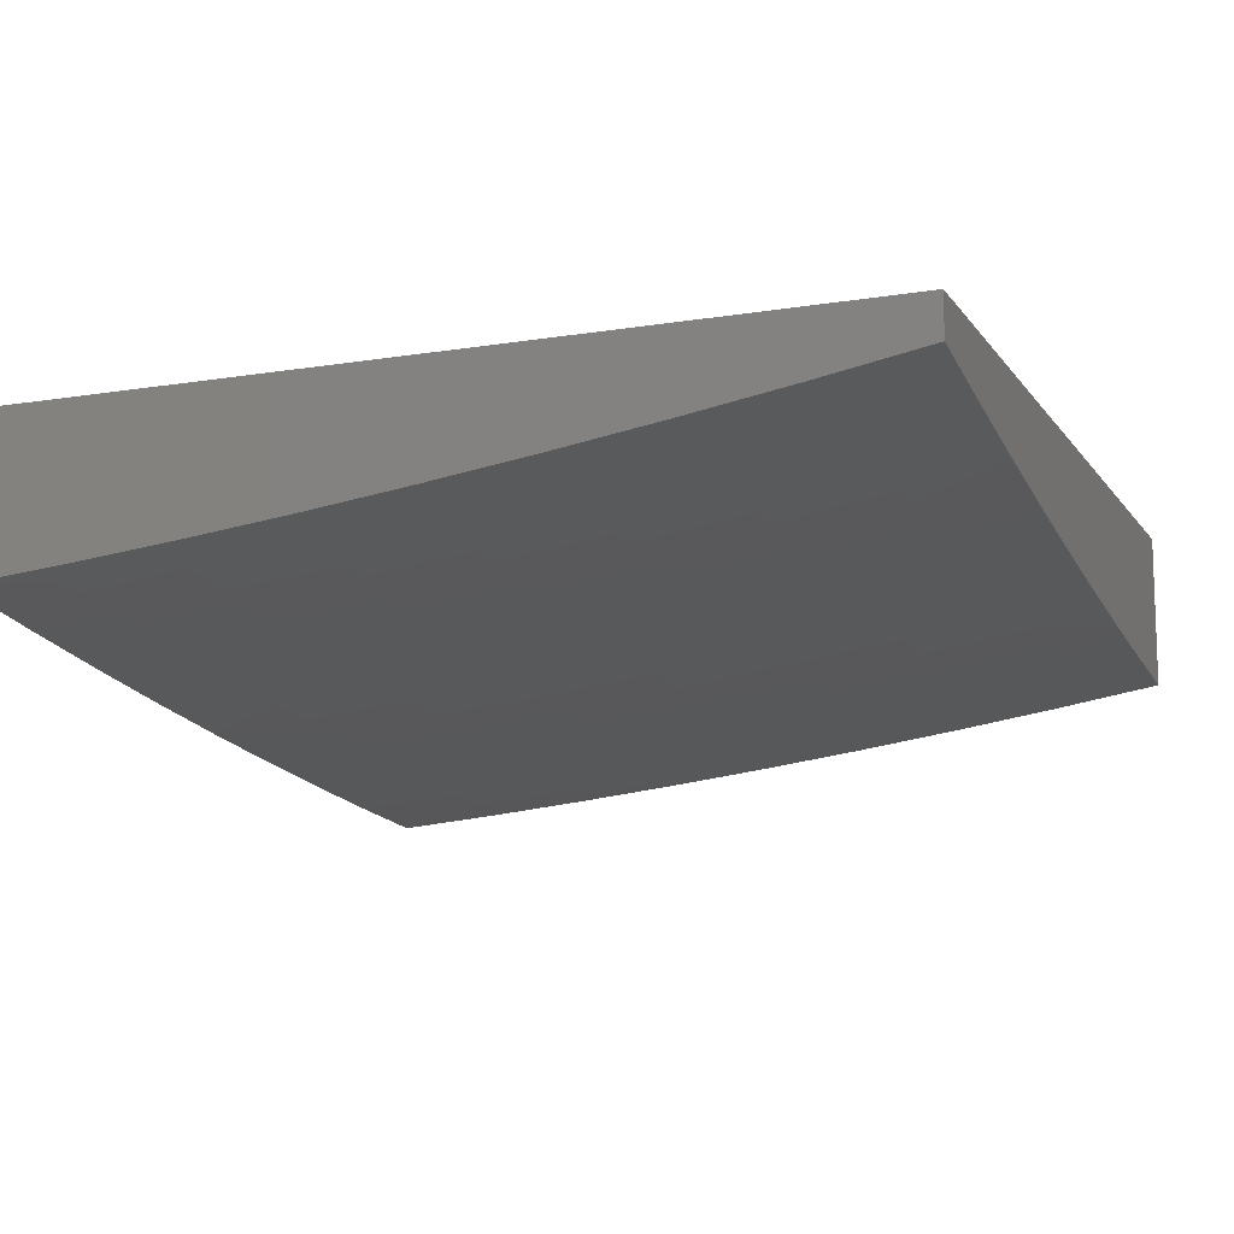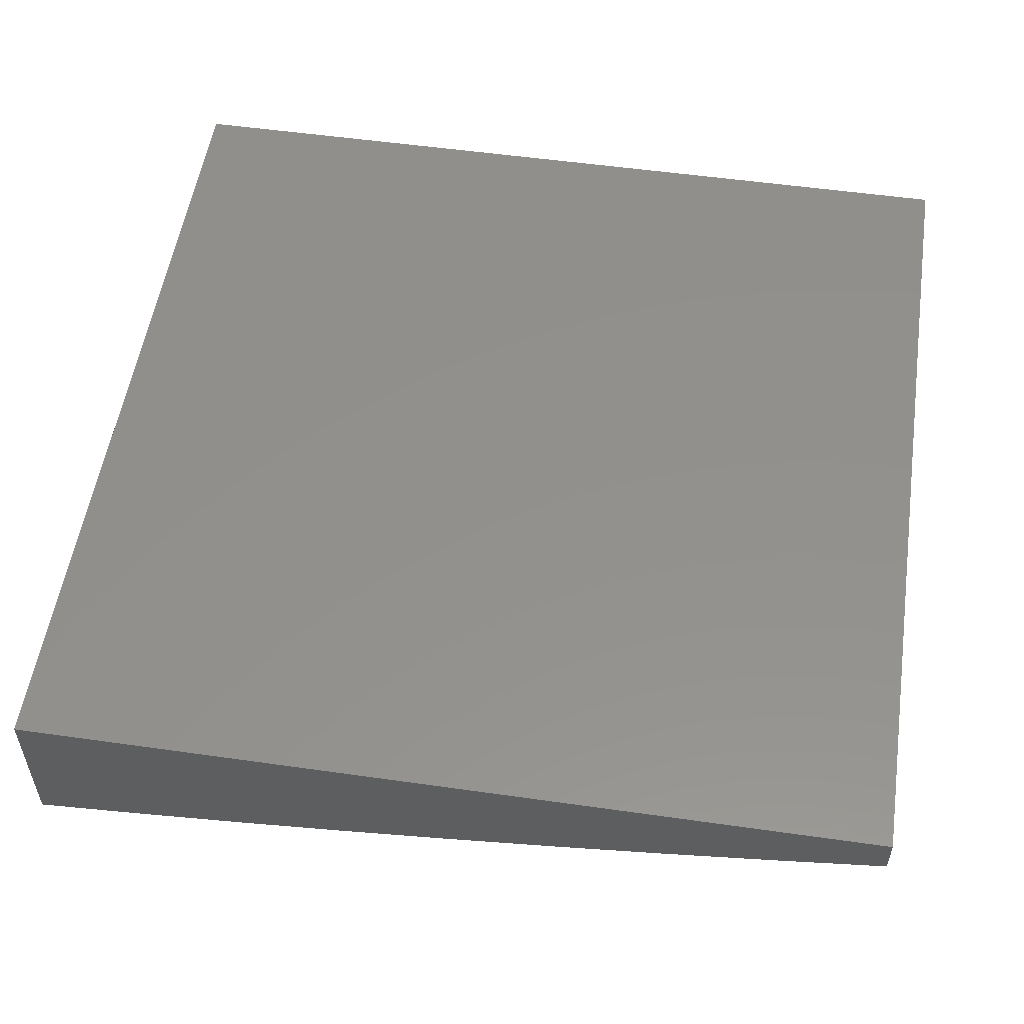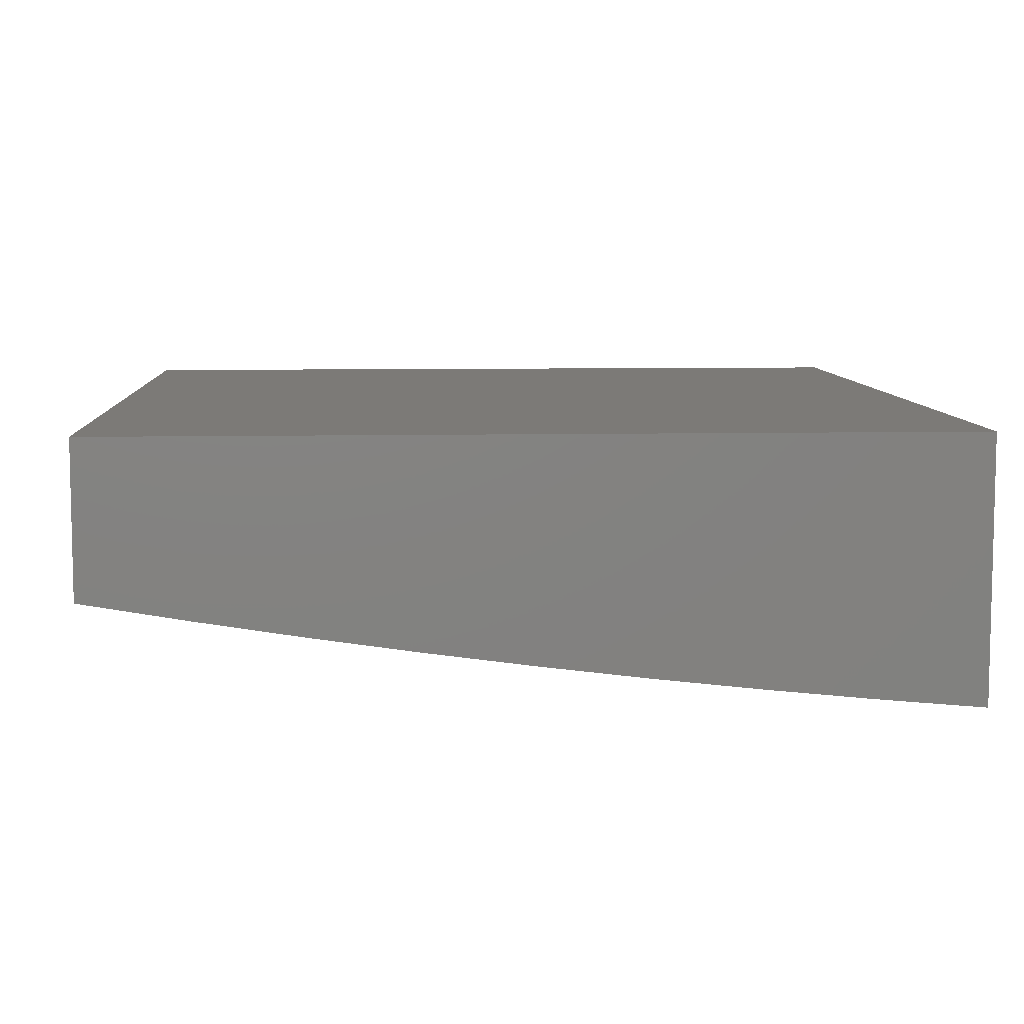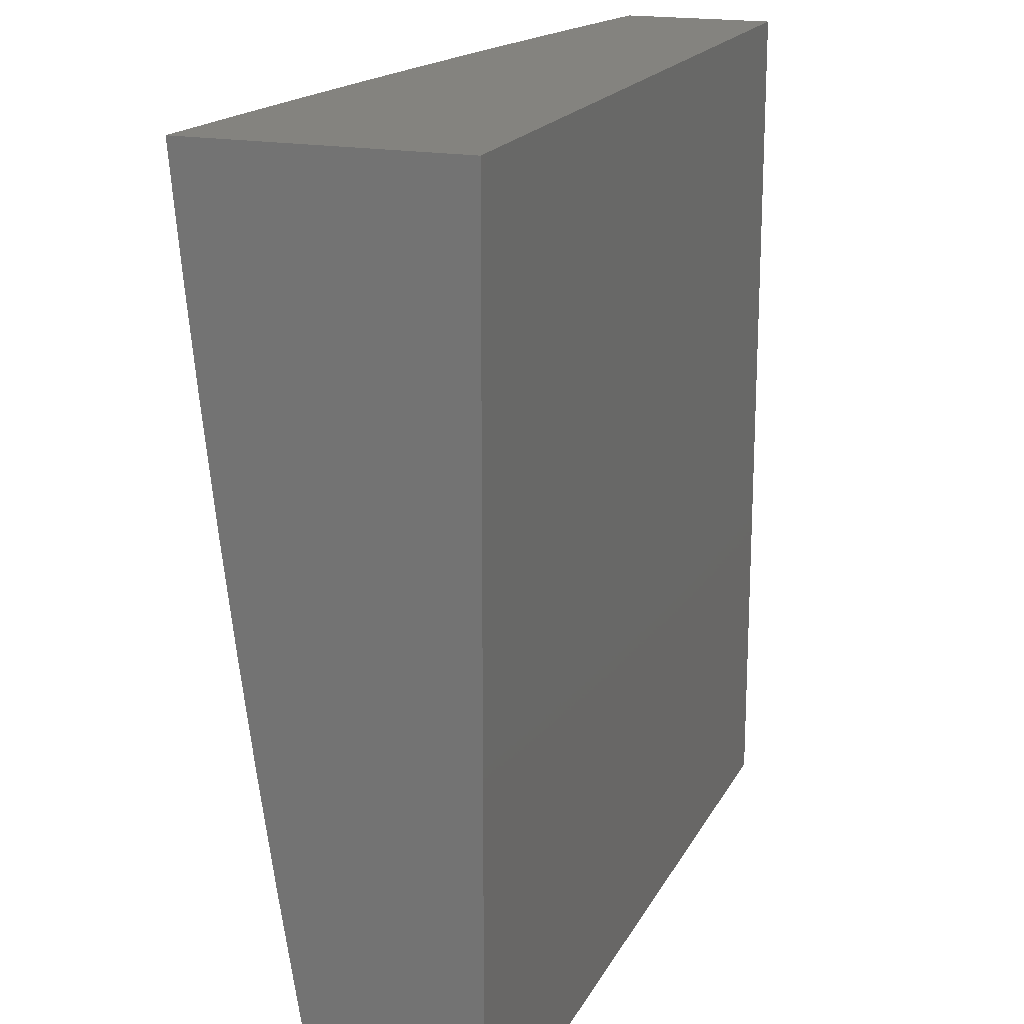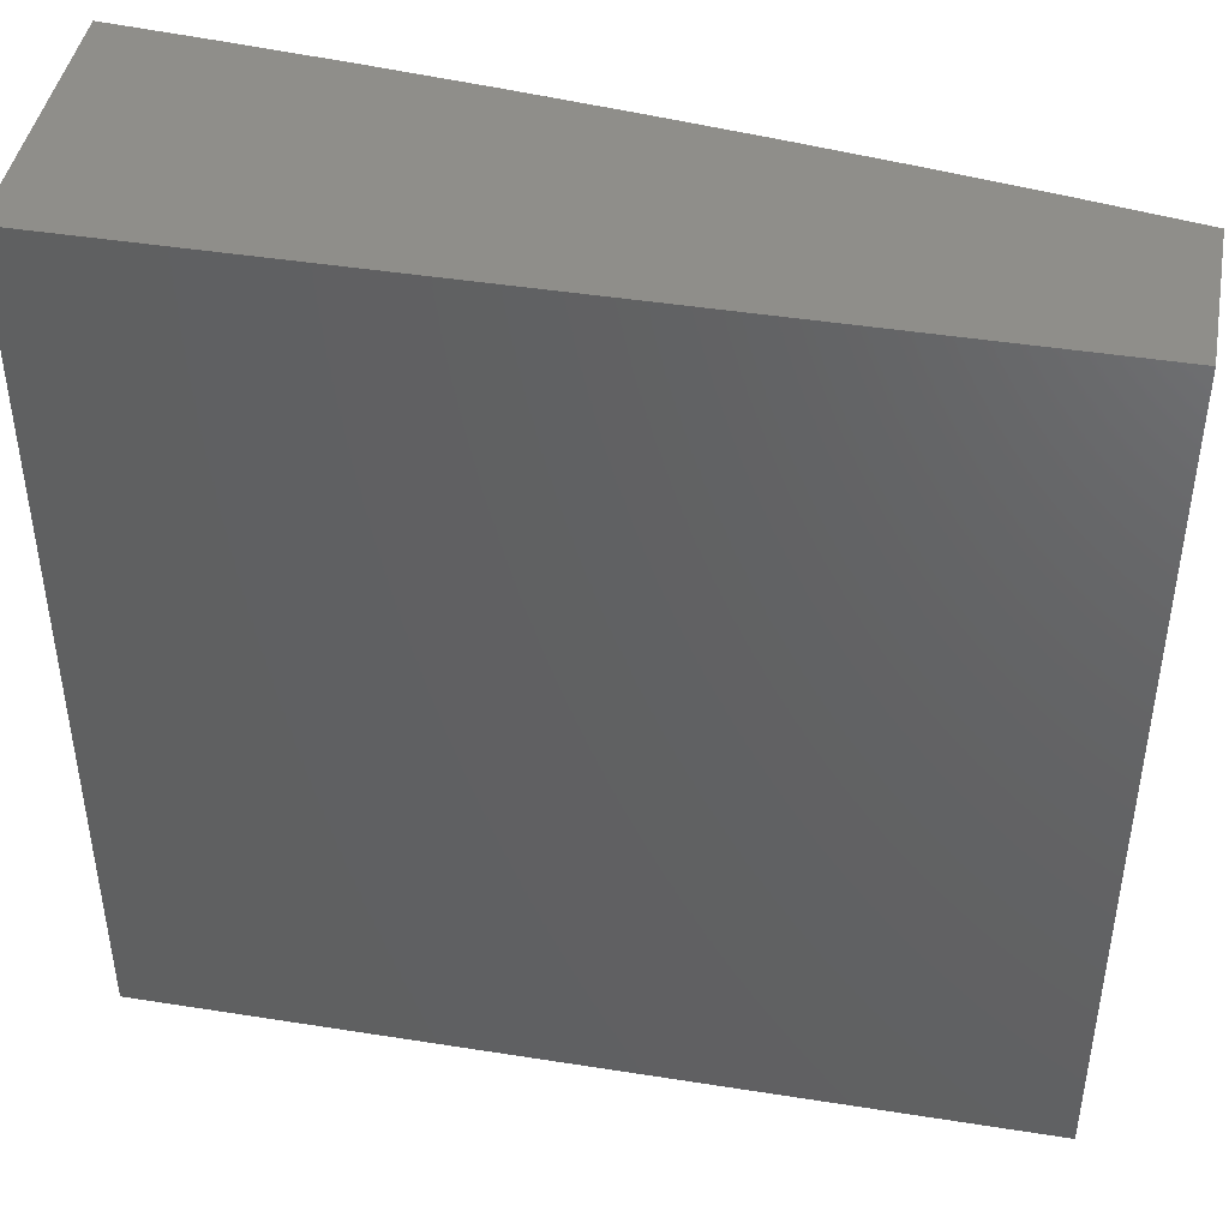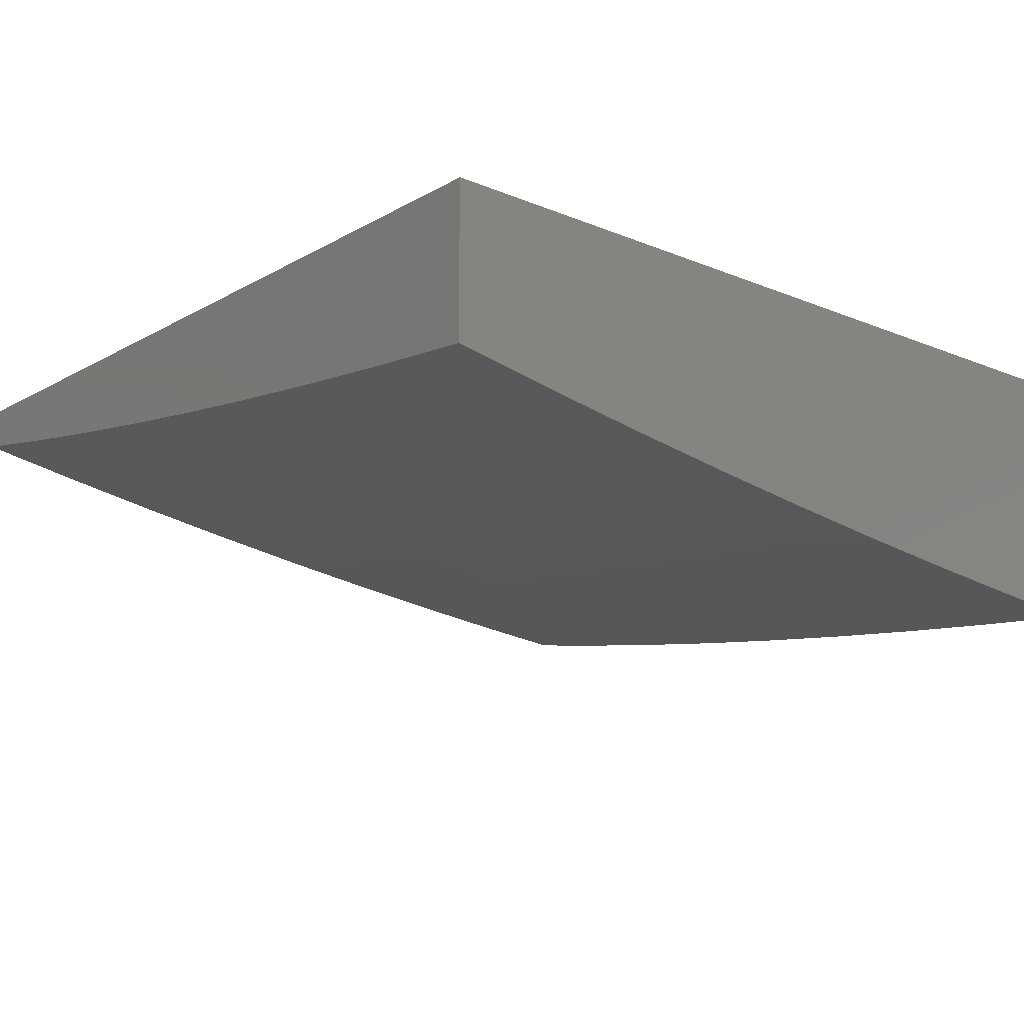
<metadata>
{"format":"stl","ext":"stl","renderer":"f3d","projection":"perspective","resolution":1024,"background":"white","views":[{"elev":-11.6,"azim":-158.3,"up":"+Y"},{"elev":53.9,"azim":-171.4,"up":"+Y"},{"elev":7.9,"azim":-3.3,"up":"+Y"},{"elev":18.3,"azim":110.1,"up":"+Z"},{"elev":44.0,"azim":-169.5,"up":"+Z"},{"elev":-15.9,"azim":-40.7,"up":"+Y"}]}
</metadata>
<code>
# stl→obj: 190 verts, 376 faces
v -1.876 -12.07 -2
v -1.873 -12.07 -1.969
v -2 -12.05 -2
v -1.876 -12.08 -1.937
v -2 -12.07 -1.876
v -1.879 -12.08 -1.906
v -1.882 -12.09 -1.875
v -1.752 -12.11 -1.875
v -1.754 -12.12 -1.844
v -1.623 -12.13 -1.844
v -1.626 -12.14 -1.812
v -1.495 -12.16 -1.812
v -1.497 -12.16 -1.781
v -1.365 -12.18 -1.781
v -1.367 -12.18 -1.75
v -1.236 -12.2 -1.75
v -1.238 -12.2 -1.718
v -1.107 -12.22 -1.718
v -1.108 -12.22 -1.687
v -1 -12.22 -1.751
v -1 -12.24 -1.627
v -1.751 -12.09 -2
v -1.743 -12.1 -1.969
v -1.746 -12.1 -1.937
v -1.616 -12.12 -1.937
v -1.618 -12.12 -1.906
v -1.488 -12.14 -1.906
v -1.49 -12.15 -1.875
v -1.359 -12.16 -1.875
v -1.362 -12.17 -1.844
v -1.231 -12.18 -1.844
v -1.233 -12.19 -1.812
v -1.102 -12.2 -1.812
v -1.104 -12.21 -1.781
v -1.105 -12.21 -1.75
v -1.627 -12.11 -2
v -1.613 -12.11 -1.969
v -1.486 -12.14 -1.937
v -1.357 -12.16 -1.906
v -1.229 -12.18 -1.875
v -1.1 -12.2 -1.844
v -1 -12.2 -1.876
v -1.502 -12.12 -2
v -1.483 -12.13 -1.969
v -1.355 -12.15 -1.937
v -1.227 -12.17 -1.906
v -1.099 -12.19 -1.875
v -1.376 -12.14 -2
v -1.353 -12.15 -1.969
v -1.225 -12.17 -1.937
v -1.097 -12.19 -1.906
v -1.251 -12.16 -2
v -1.223 -12.16 -1.969
v -1.095 -12.18 -1.937
v -1.126 -12.17 -2
v -1.094 -12.18 -1.969
v -1 -12.18 -2
v -1 -12.25 -1.502
v -1.114 -12.24 -1.562
v -1.113 -12.23 -1.593
v -1.111 -12.23 -1.624
v -1.243 -12.22 -1.624
v -1.241 -12.21 -1.656
v -1.373 -12.2 -1.656
v -1.371 -12.19 -1.687
v -1.503 -12.18 -1.687
v -1.501 -12.17 -1.718
v -1.633 -12.15 -1.718
v -1.63 -12.15 -1.75
v -1.762 -12.13 -1.75
v -1.759 -12.12 -1.781
v -1.891 -12.1 -1.781
v -1.888 -12.1 -1.812
v -2 -12.09 -1.751
v -1 -12.27 -1.376
v -1.119 -12.25 -1.437
v -1.117 -12.24 -1.499
v -1.246 -12.22 -1.562
v -1.244 -12.22 -1.593
v -1.377 -12.2 -1.593
v -1.375 -12.2 -1.624
v -1.507 -12.18 -1.624
v -1.505 -12.18 -1.656
v -1.637 -12.16 -1.656
v -1.635 -12.16 -1.687
v -1.767 -12.14 -1.687
v -1.764 -12.13 -1.718
v -1.896 -12.11 -1.718
v -1.893 -12.11 -1.75
v -1 -12.28 -1.251
v -1.124 -12.27 -1.311
v -1.122 -12.26 -1.374
v -1.252 -12.24 -1.437
v -1.249 -12.23 -1.499
v -1.382 -12.22 -1.499
v -1.378 -12.21 -1.562
v -1.511 -12.19 -1.562
v -1.509 -12.19 -1.593
v -1.641 -12.17 -1.593
v -1.639 -12.17 -1.624
v -1.771 -12.15 -1.624
v -1.769 -12.14 -1.656
v -1.901 -12.12 -1.656
v -1.898 -12.12 -1.687
v -2 -12.11 -1.627
v -1 -12.3 -1.126
v -1.128 -12.28 -1.187
v -1.126 -12.27 -1.249
v -1.257 -12.25 -1.311
v -1.255 -12.25 -1.374
v -1.388 -12.23 -1.374
v -1.385 -12.22 -1.437
v -1.518 -12.21 -1.437
v -1.514 -12.2 -1.499
v -1.647 -12.18 -1.499
v -1.643 -12.17 -1.562
v -1.776 -12.15 -1.562
v -1.774 -12.15 -1.593
v -1.906 -12.13 -1.593
v -1.903 -12.12 -1.624
v -1 -12.31 -1
v -1.132 -12.29 -1.062
v -1.13 -12.28 -1.124
v -1.262 -12.27 -1.187
v -1.26 -12.26 -1.249
v -1.393 -12.24 -1.249
v -1.391 -12.24 -1.311
v -1.524 -12.22 -1.311
v -1.521 -12.21 -1.374
v -1.655 -12.2 -1.374
v -1.651 -12.19 -1.437
v -1.784 -12.17 -1.437
v -1.78 -12.16 -1.499
v -1.913 -12.14 -1.499
v -1.908 -12.13 -1.562
v -2 -12.12 -1.502
v -1.126 -12.3 -1
v -1.251 -12.28 -1
v -1.266 -12.28 -1.062
v -1.376 -12.27 -1
v -1.401 -12.26 -1.062
v -1.502 -12.25 -1
v -1.535 -12.24 -1.062
v -1.627 -12.24 -1
v -1.67 -12.23 -1.062
v -1.751 -12.22 -1
v -1.805 -12.21 -1.062
v -1.876 -12.2 -1
v -1.939 -12.18 -1.062
v -2 -12.18 -1
v -2 -12.17 -1.126
v -2 -12.16 -1.251
v -1.933 -12.17 -1.187
v -1.936 -12.18 -1.124
v -2 -12.14 -1.376
v -1.925 -12.16 -1.311
v -1.929 -12.17 -1.249
v -1.799 -12.2 -1.187
v -1.802 -12.2 -1.124
v -1.667 -12.22 -1.124
v -1.917 -12.15 -1.437
v -1.921 -12.15 -1.374
v -1.792 -12.18 -1.311
v -1.795 -12.19 -1.249
v -1.661 -12.21 -1.249
v -1.664 -12.22 -1.187
v -1.53 -12.23 -1.187
v -1.533 -12.24 -1.124
v -1.398 -12.26 -1.124
v -1.749 -12.11 -1.906
v -1.885 -12.09 -1.844
v -1.757 -12.12 -1.812
v -1.788 -12.18 -1.374
v -1.621 -12.13 -1.875
v -1.628 -12.14 -1.781
v -1.499 -12.17 -1.75
v -1.369 -12.19 -1.718
v -1.24 -12.21 -1.687
v -1.11 -12.22 -1.656
v -1.658 -12.2 -1.311
v -1.492 -12.15 -1.844
v -1.527 -12.23 -1.249
v -1.364 -12.17 -1.812
v -1.396 -12.25 -1.187
v -1.234 -12.19 -1.781
v -1.264 -12.27 -1.124
v -1 -12 -1
v -1 -12 -2
v -2 -12 -2
v -2 -12 -1
f 1 2 3
f 3 2 4
f 3 4 5
f 5 4 6
f 5 6 7
f 7 6 8
f 7 8 9
f 9 8 10
f 9 10 11
f 11 10 12
f 11 12 13
f 13 12 14
f 13 14 15
f 15 14 16
f 15 16 17
f 17 16 18
f 17 18 19
f 19 18 20
f 19 20 21
f 1 22 2
f 2 22 23
f 2 23 24
f 24 23 25
f 24 25 26
f 26 25 27
f 26 27 28
f 28 27 29
f 28 29 30
f 30 29 31
f 30 31 32
f 32 31 33
f 32 33 34
f 34 33 20
f 34 20 35
f 35 20 18
f 35 18 16
f 22 36 23
f 23 36 37
f 23 37 25
f 25 37 38
f 25 38 27
f 27 38 39
f 27 39 29
f 29 39 40
f 29 40 31
f 31 40 41
f 31 41 33
f 33 41 42
f 33 42 20
f 36 43 37
f 37 43 44
f 37 44 38
f 38 44 45
f 38 45 39
f 39 45 46
f 39 46 40
f 40 46 47
f 40 47 41
f 41 47 42
f 43 48 44
f 44 48 49
f 44 49 45
f 45 49 50
f 45 50 46
f 46 50 51
f 46 51 47
f 47 51 42
f 48 52 49
f 49 52 53
f 49 53 50
f 50 53 54
f 50 54 51
f 51 54 42
f 52 55 53
f 53 55 56
f 53 56 54
f 54 56 57
f 54 57 42
f 55 57 56
f 58 59 21
f 21 59 60
f 21 60 61
f 61 60 62
f 61 62 63
f 63 62 64
f 63 64 65
f 65 64 66
f 65 66 67
f 67 66 68
f 67 68 69
f 69 68 70
f 69 70 71
f 71 70 72
f 71 72 73
f 73 72 74
f 73 74 5
f 75 76 58
f 58 76 77
f 58 77 59
f 59 77 78
f 59 78 79
f 79 78 80
f 79 80 81
f 81 80 82
f 81 82 83
f 83 82 84
f 83 84 85
f 85 84 86
f 85 86 87
f 87 86 88
f 87 88 89
f 89 88 74
f 89 74 72
f 90 91 75
f 75 91 92
f 75 92 76
f 76 92 93
f 76 93 94
f 94 93 95
f 94 95 96
f 96 95 97
f 96 97 98
f 98 97 99
f 98 99 100
f 100 99 101
f 100 101 102
f 102 101 103
f 102 103 104
f 104 103 105
f 104 105 74
f 106 107 90
f 90 107 108
f 90 108 91
f 91 108 109
f 91 109 110
f 110 109 111
f 110 111 112
f 112 111 113
f 112 113 114
f 114 113 115
f 114 115 116
f 116 115 117
f 116 117 118
f 118 117 119
f 118 119 120
f 120 119 105
f 120 105 103
f 121 122 106
f 106 122 123
f 106 123 107
f 107 123 124
f 107 124 125
f 125 124 126
f 125 126 127
f 127 126 128
f 127 128 129
f 129 128 130
f 129 130 131
f 131 130 132
f 131 132 133
f 133 132 134
f 133 134 135
f 135 134 136
f 135 136 105
f 121 137 122
f 122 137 138
f 122 138 139
f 139 138 140
f 139 140 141
f 141 140 142
f 141 142 143
f 143 142 144
f 143 144 145
f 145 144 146
f 145 146 147
f 147 146 148
f 147 148 149
f 149 148 150
f 149 150 151
f 152 153 151
f 151 153 154
f 151 154 149
f 149 154 147
f 155 156 152
f 152 156 157
f 152 157 153
f 153 157 158
f 153 158 159
f 159 158 160
f 159 160 145
f 145 160 143
f 136 161 155
f 155 161 162
f 155 162 156
f 156 162 163
f 156 163 164
f 164 163 165
f 164 165 166
f 166 165 167
f 166 167 168
f 168 167 169
f 168 169 141
f 141 169 139
f 2 24 4
f 4 24 170
f 4 170 6
f 6 170 8
f 73 5 171
f 171 5 7
f 171 7 9
f 73 171 172
f 172 171 9
f 172 9 11
f 104 74 88
f 87 89 70
f 70 89 72
f 102 104 86
f 86 104 88
f 135 105 119
f 118 120 101
f 101 120 103
f 161 136 134
f 133 135 117
f 117 135 119
f 134 132 161
f 161 132 173
f 161 173 162
f 162 173 163
f 158 157 164
f 164 157 156
f 147 154 159
f 159 154 153
f 24 26 170
f 170 26 174
f 170 174 8
f 8 174 10
f 73 172 71
f 71 172 175
f 71 175 69
f 69 175 176
f 69 176 67
f 67 176 177
f 67 177 65
f 65 177 178
f 65 178 63
f 63 178 179
f 63 179 61
f 61 179 21
f 175 172 11
f 85 87 68
f 68 87 70
f 100 102 84
f 84 102 86
f 116 118 99
f 99 118 101
f 131 133 115
f 115 133 117
f 132 130 173
f 173 130 180
f 173 180 163
f 163 180 165
f 160 158 166
f 166 158 164
f 145 147 159
f 26 28 174
f 174 28 181
f 174 181 10
f 10 181 12
f 176 175 13
f 13 175 11
f 83 85 66
f 66 85 68
f 98 100 82
f 82 100 84
f 114 116 97
f 97 116 99
f 129 131 113
f 113 131 115
f 130 128 180
f 180 128 182
f 180 182 165
f 165 182 167
f 143 160 168
f 168 160 166
f 28 30 181
f 181 30 183
f 181 183 12
f 12 183 14
f 177 176 15
f 15 176 13
f 81 83 64
f 64 83 66
f 96 98 80
f 80 98 82
f 112 114 95
f 95 114 97
f 127 129 111
f 111 129 113
f 128 126 182
f 182 126 184
f 182 184 167
f 167 184 169
f 141 143 168
f 30 32 183
f 183 32 185
f 183 185 14
f 14 185 16
f 178 177 17
f 17 177 15
f 79 81 62
f 62 81 64
f 94 96 78
f 78 96 80
f 110 112 93
f 93 112 95
f 125 127 109
f 109 127 111
f 126 124 184
f 184 124 186
f 184 186 169
f 169 186 139
f 35 16 185
f 35 185 34
f 34 185 32
f 179 178 19
f 19 178 17
f 59 79 60
f 60 79 62
f 76 94 77
f 77 94 78
f 91 110 92
f 92 110 93
f 107 125 108
f 108 125 109
f 122 139 186
f 122 186 123
f 123 186 124
f 21 179 19
f 121 106 187
f 187 106 90
f 187 90 75
f 75 58 187
f 187 58 21
f 187 21 20
f 187 20 188
f 188 20 42
f 188 42 57
f 57 55 188
f 188 55 52
f 188 52 48
f 48 43 188
f 188 43 36
f 188 36 22
f 22 1 188
f 188 1 189
f 189 1 3
f 150 148 190
f 190 148 146
f 190 146 187
f 187 146 144
f 187 144 142
f 142 140 187
f 187 140 138
f 187 138 137
f 137 121 187
f 3 5 189
f 189 5 190
f 190 5 74
f 190 74 105
f 105 136 190
f 190 136 155
f 190 155 152
f 152 151 190
f 190 151 150
f 187 188 190
f 190 188 189

</code>
